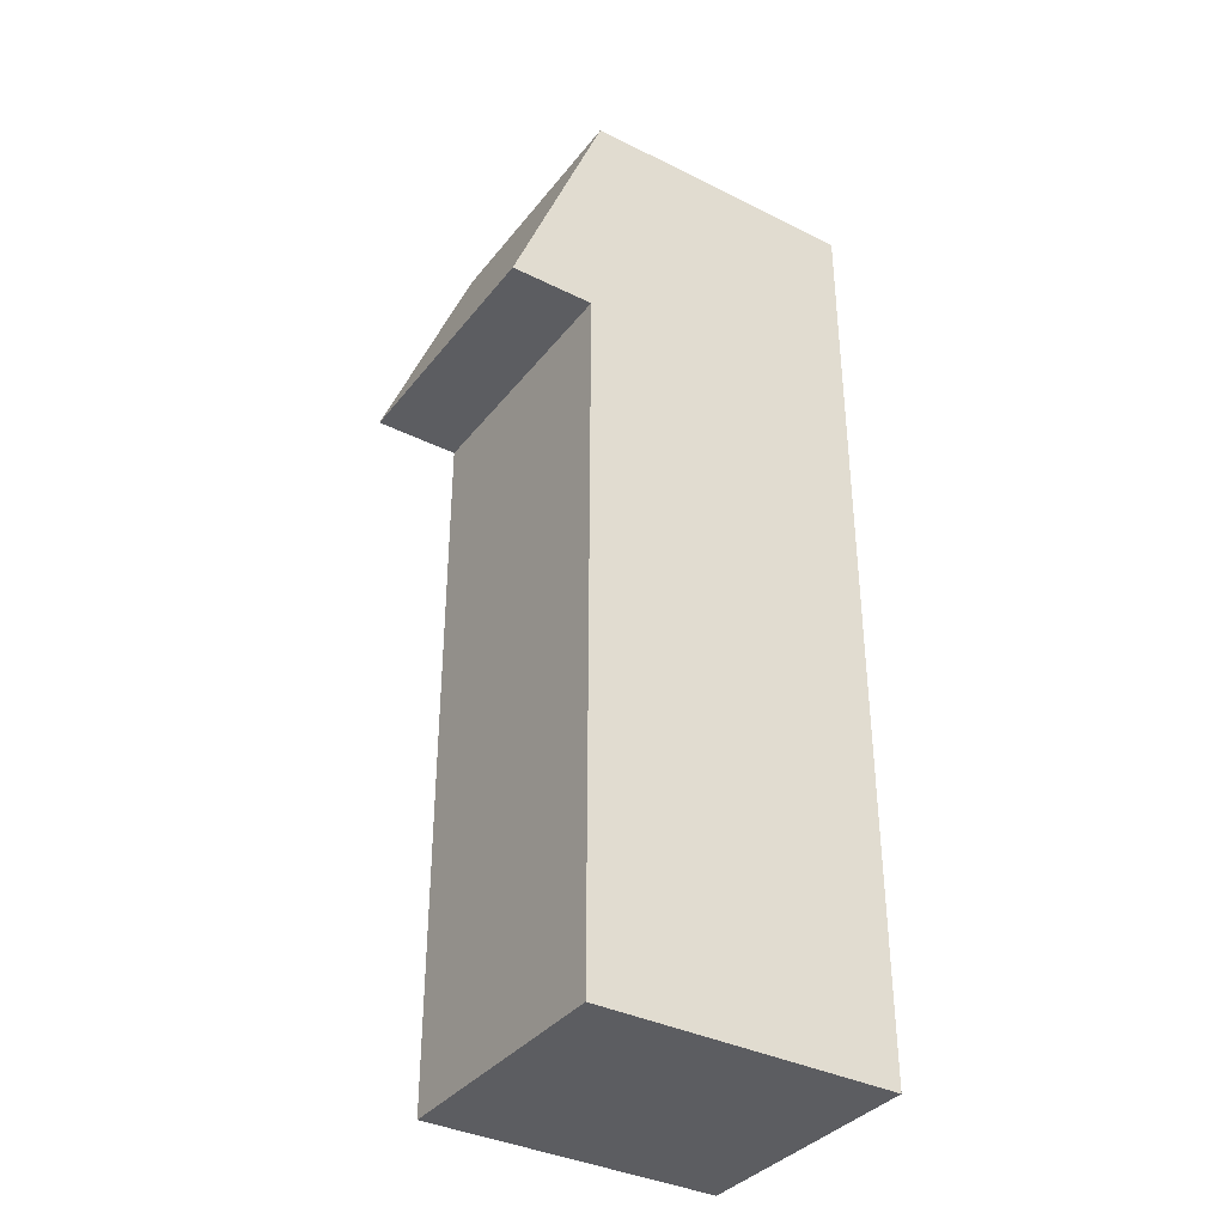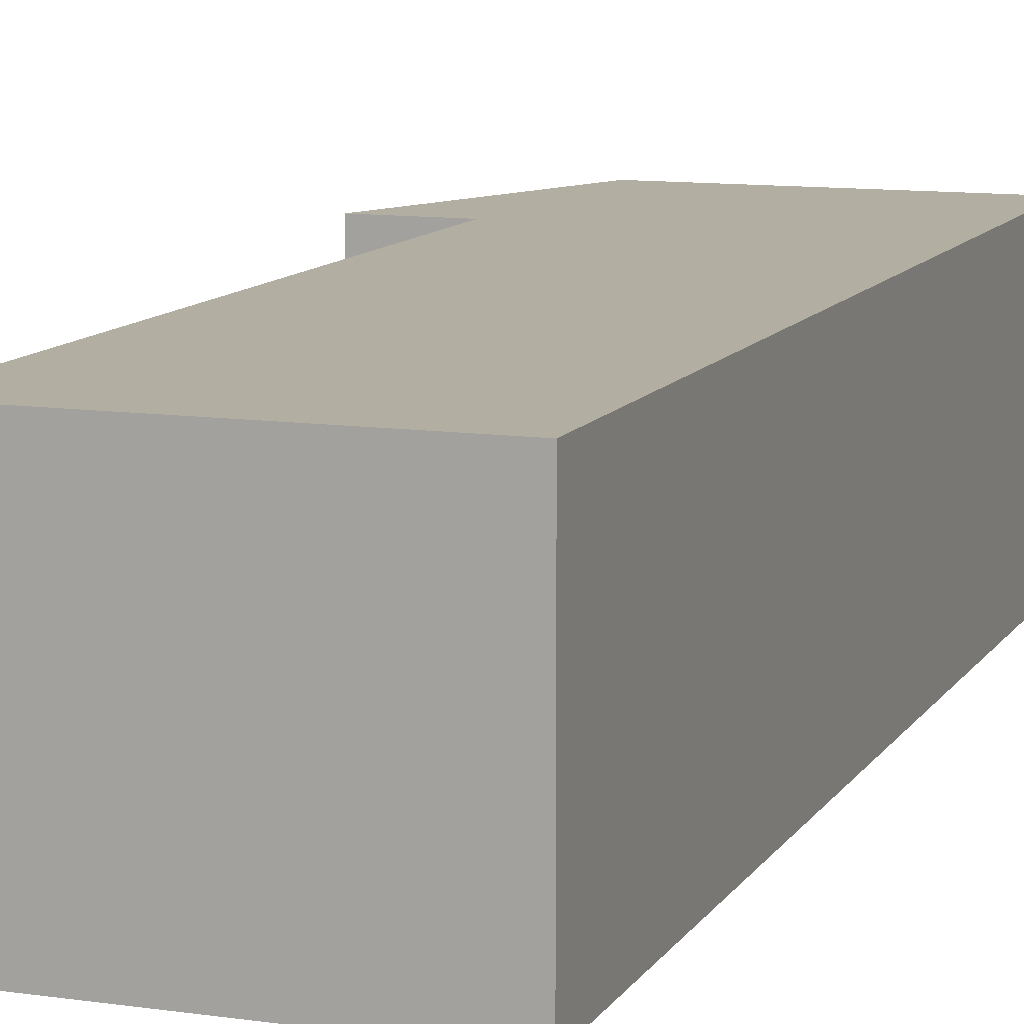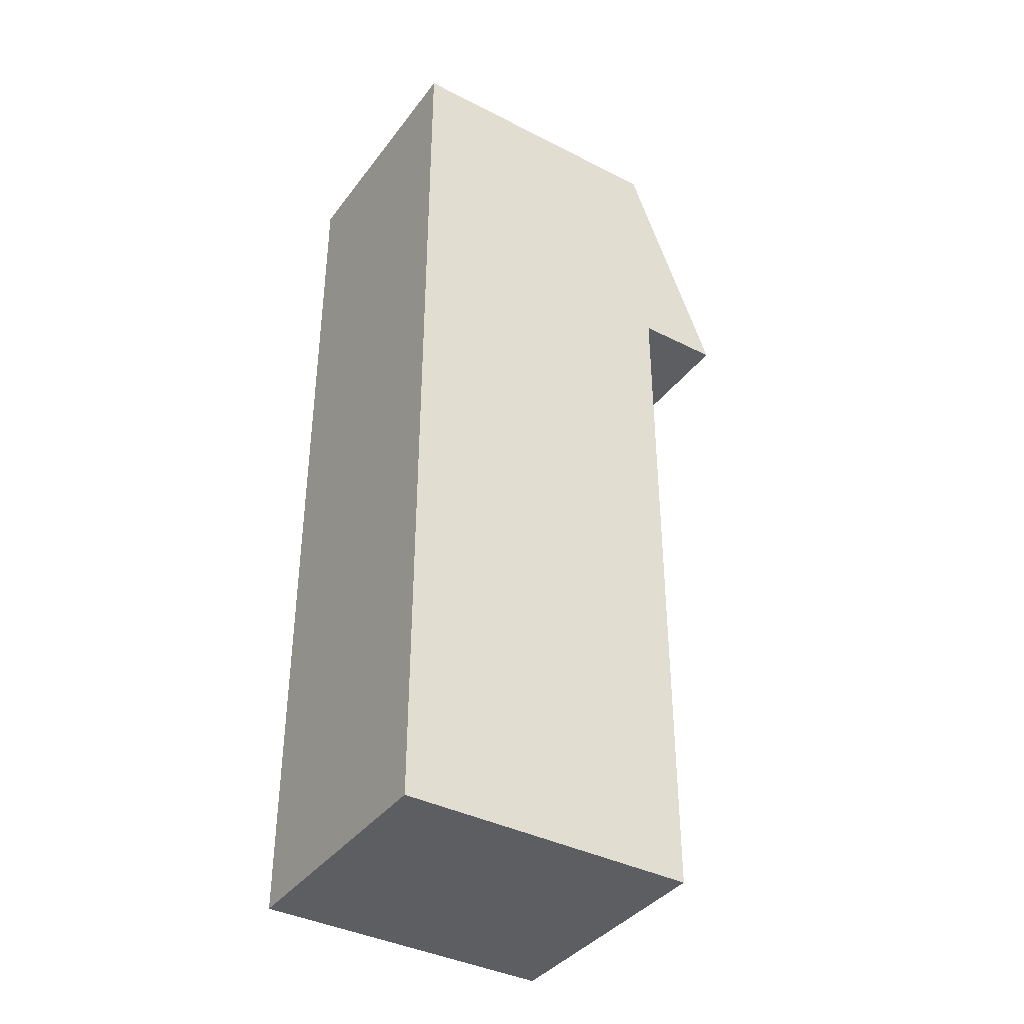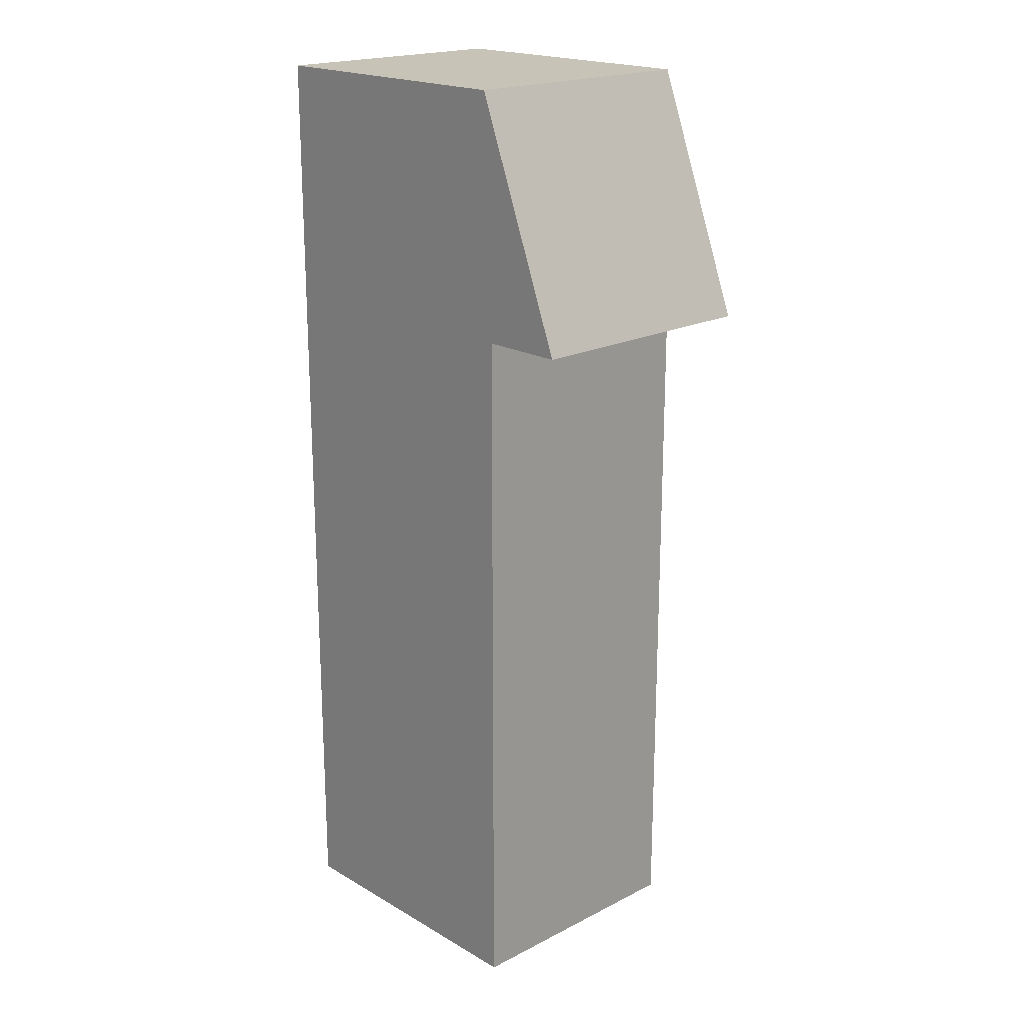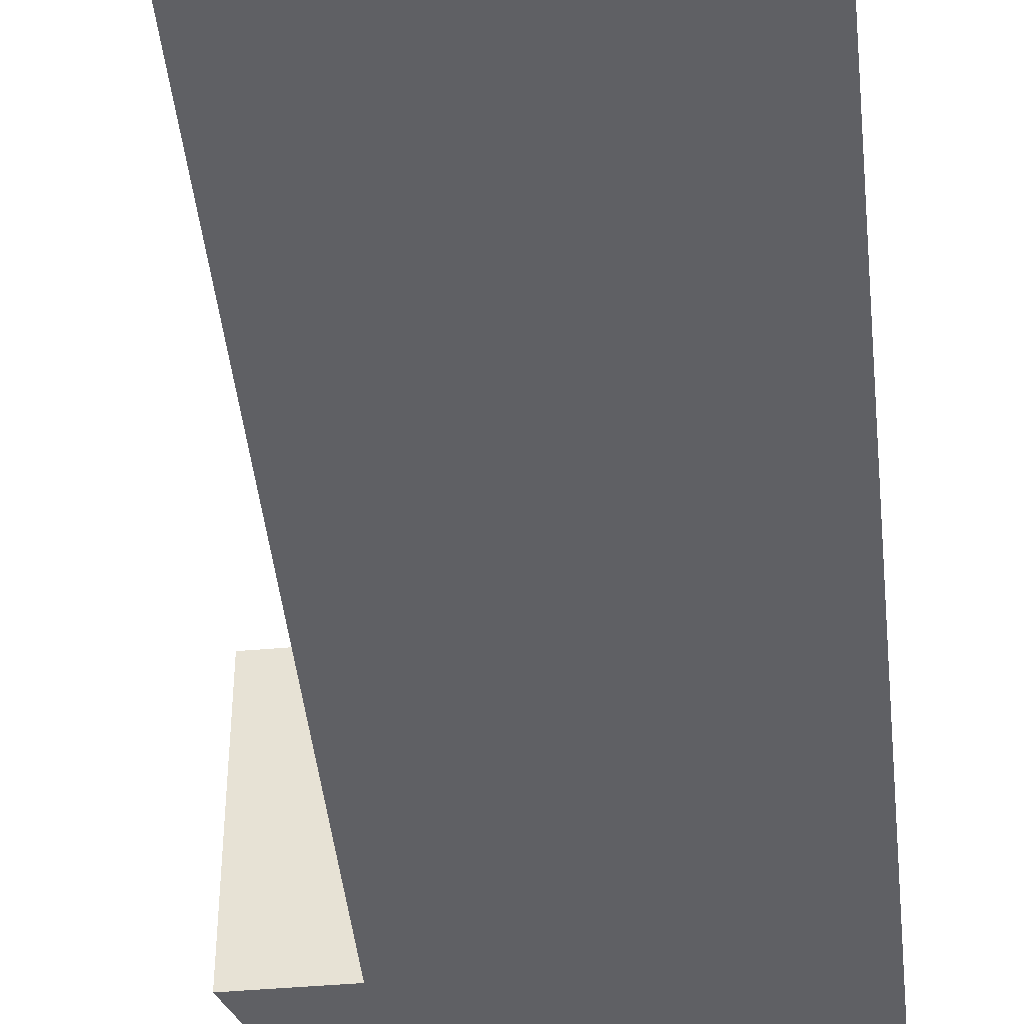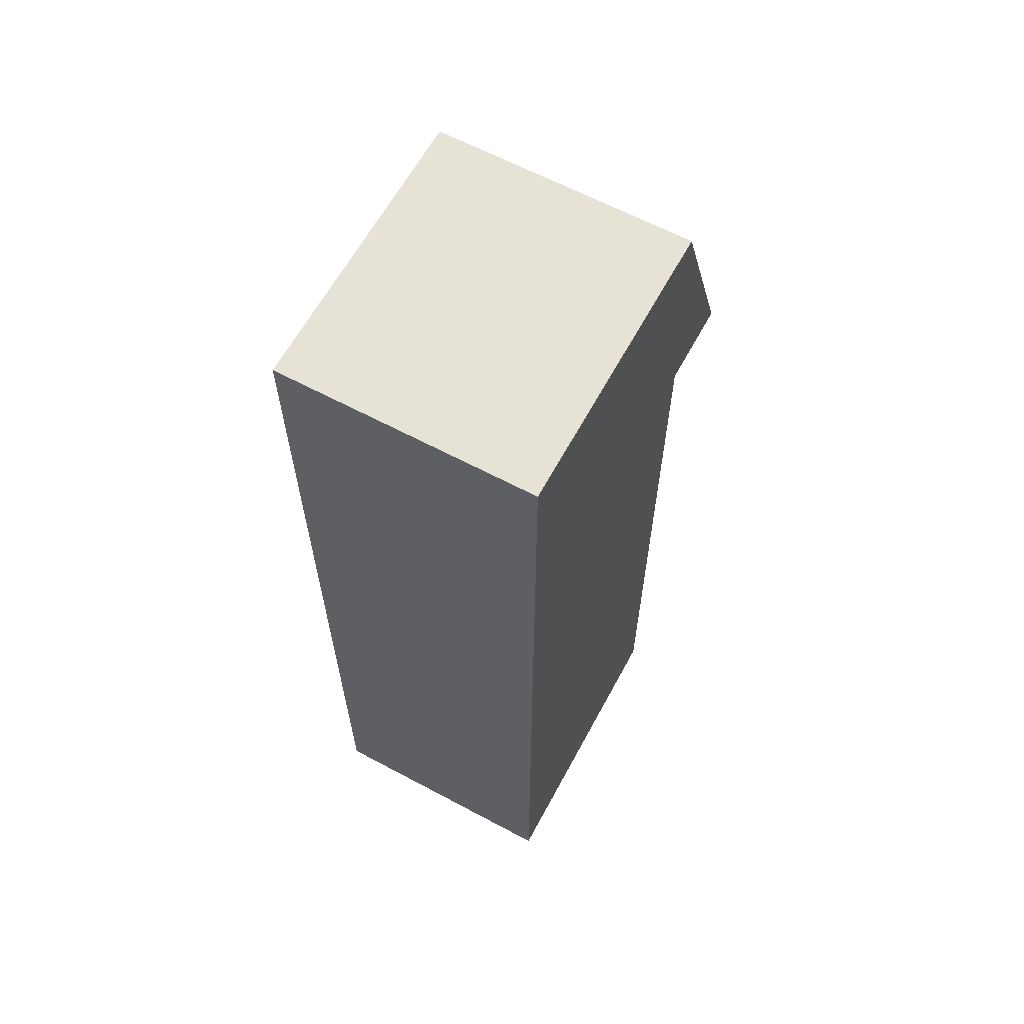
<metadata>
{"format":"obj","ext":"obj","renderer":"f3d","projection":"perspective","resolution":1024,"background":"white","views":[{"elev":-36.3,"azim":-33.1,"up":"+Y"},{"elev":10.8,"azim":19.9,"up":"+Z"},{"elev":-38.5,"azim":147.2,"up":"+Y"},{"elev":19.7,"azim":-133.2,"up":"+Y"},{"elev":-44.0,"azim":5.9,"up":"+Z"},{"elev":63.0,"azim":118.4,"up":"+Y"}]}
</metadata>
<code>
o mesh29/mesh29-geometry#mesh29-geometry
v -0.07051 0.7463 -0.005988
v -0.07162 0.7175 -0.005988
v -0.08168 0.7175 -0.005988
v -0.07162 0.6331 -0.005988
v -0.07162 0.7175 0.0243
v -0.07051 0.7463 0.0243
v -0.03622 0.6331 -0.005988
v -0.08168 0.7175 0.0243
v -0.03622 0.7463 -0.005988
v -0.03622 0.6331 0.0243
v -0.07162 0.6331 0.0243
v -0.03622 0.7463 0.0243
f 1 2 3
f 2 1 4
f 3 2 1
f 4 1 2
f 2 3 5
f 1 6 3
f 4 1 7
f 7 1 4
f 2 5 4
f 8 5 3
f 8 3 6
f 1 9 6
f 7 1 9
f 9 1 7
f 7 4 10
f 11 4 5
f 5 8 6
f 12 6 9
f 7 10 9
f 11 10 4
f 11 5 10
f 6 10 5
f 12 10 6
f 12 9 10
f 5 3 2
f 3 6 1
f 4 5 2
f 3 5 8
f 6 3 8
f 6 9 1
f 10 4 7
f 5 4 11
f 6 8 5
f 9 6 12
f 9 10 7
f 4 10 11
f 10 5 11
f 5 10 6
f 6 10 12
f 10 9 12

</code>
